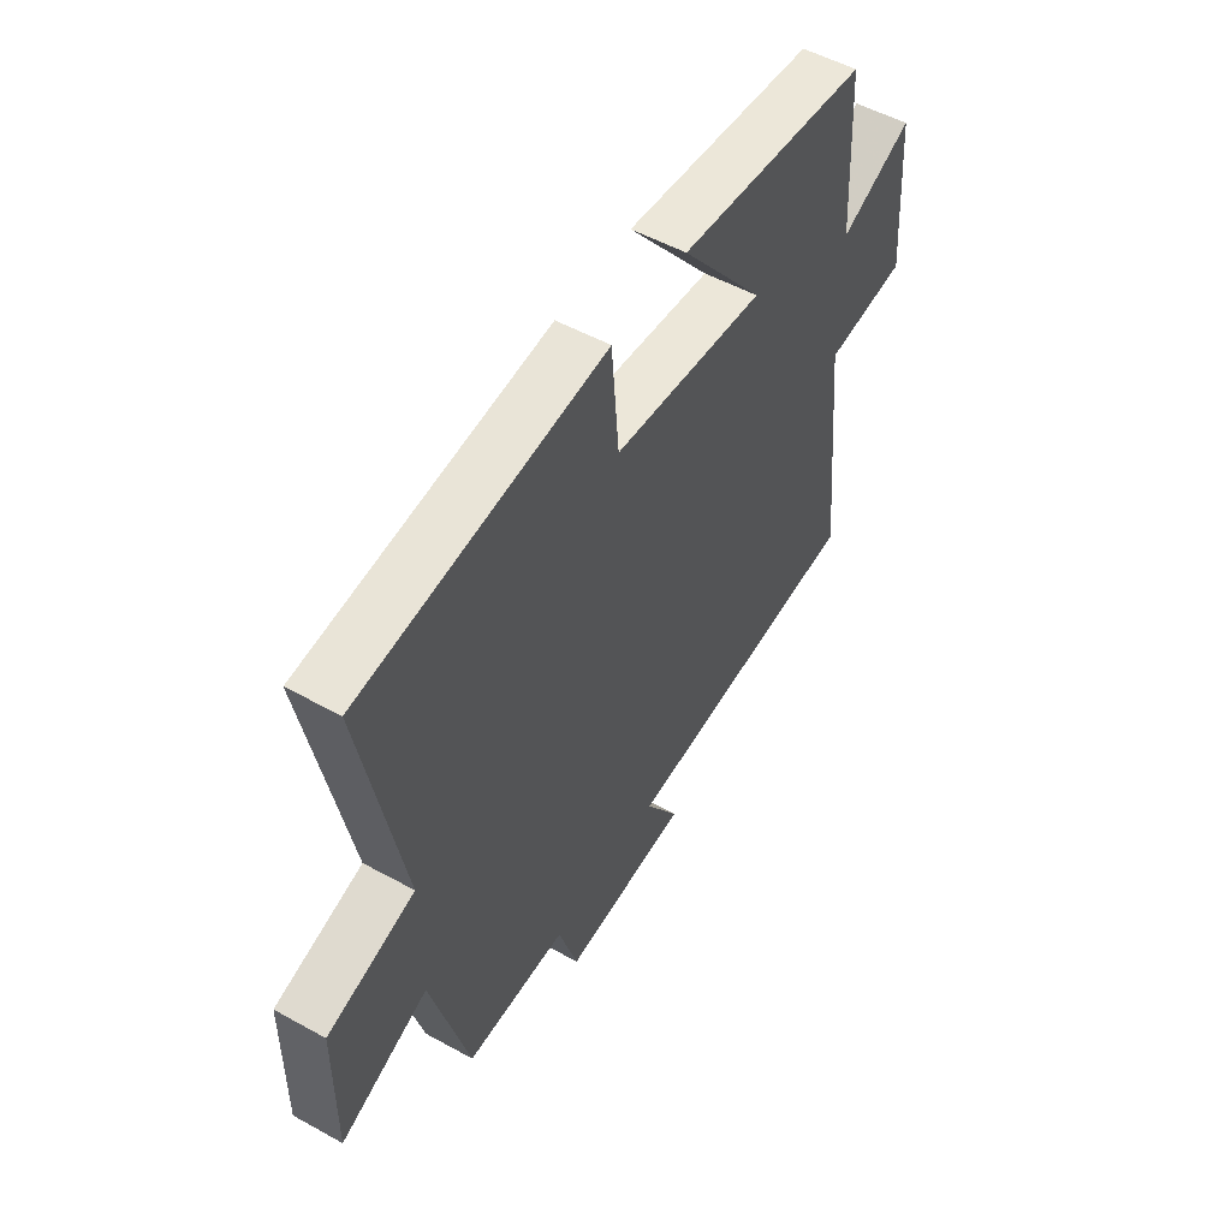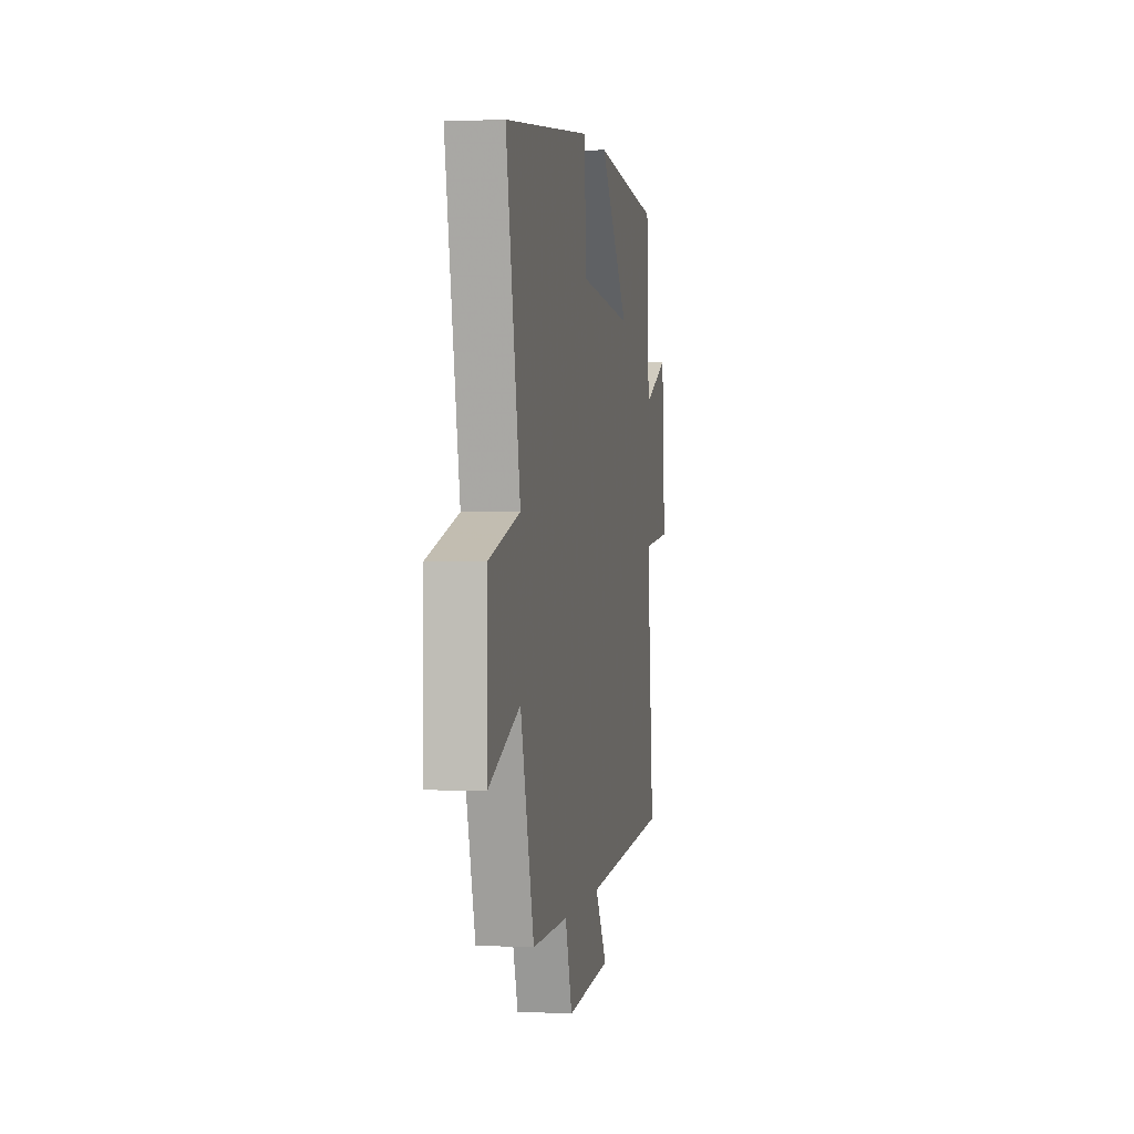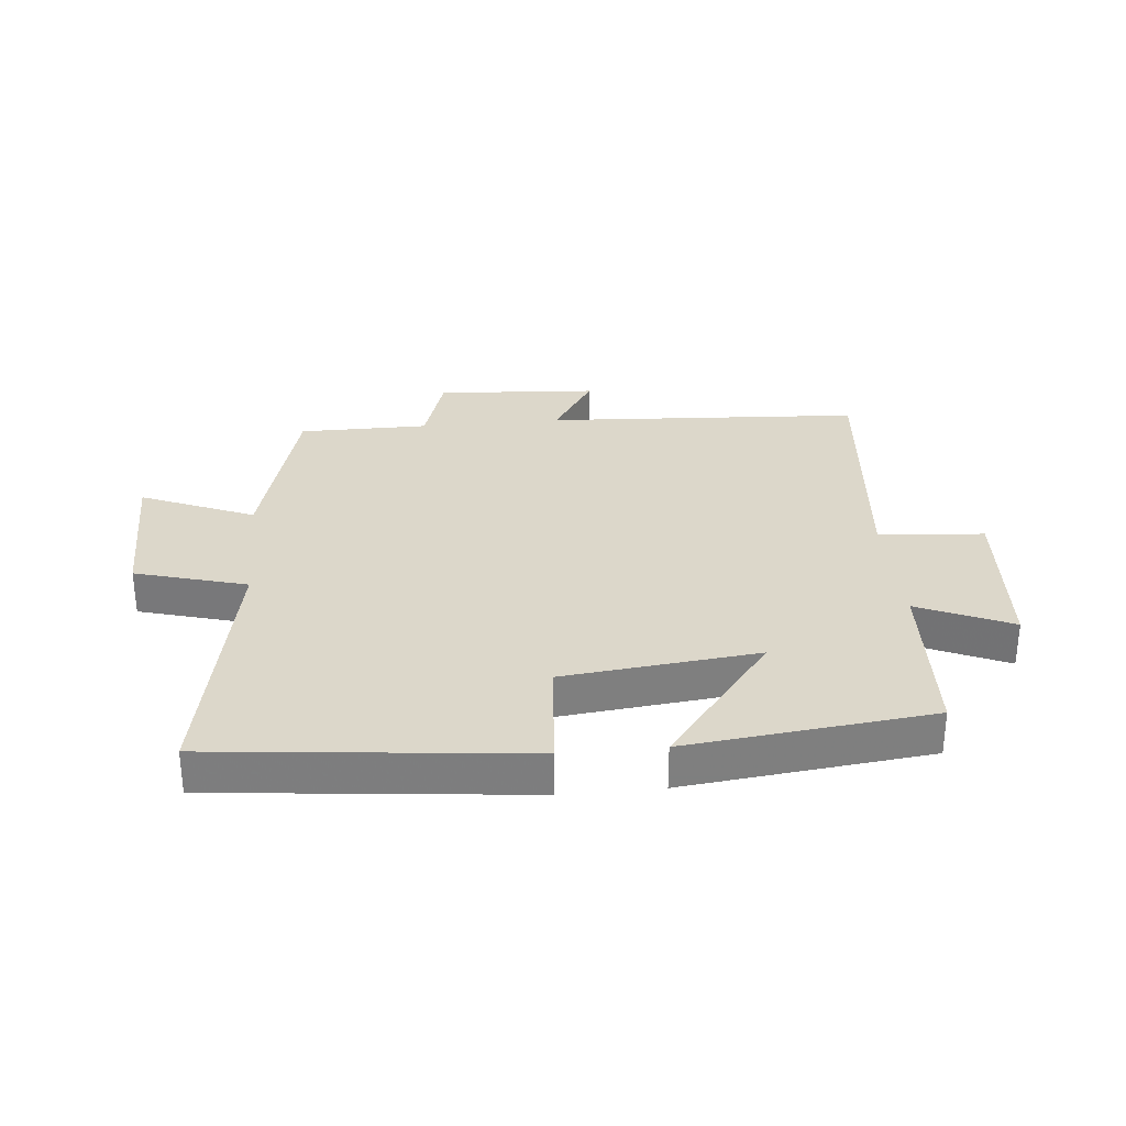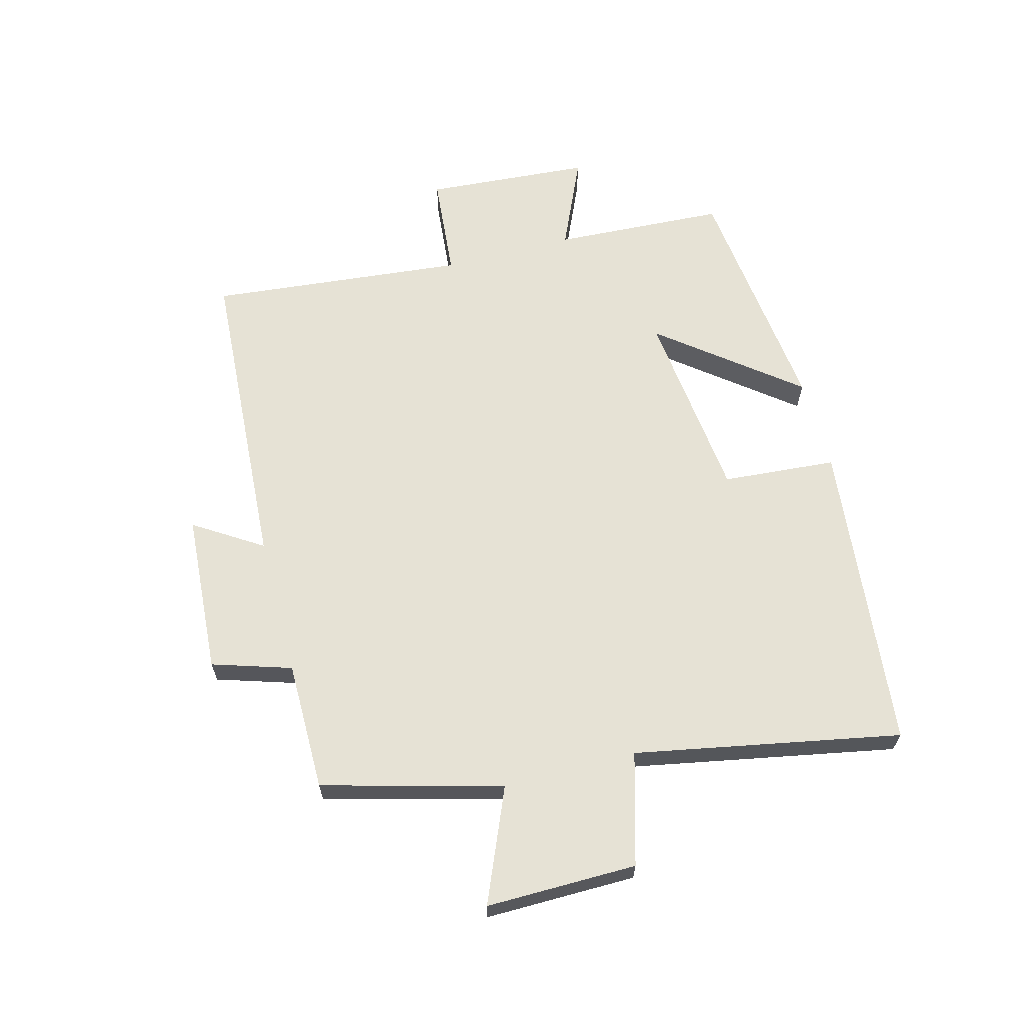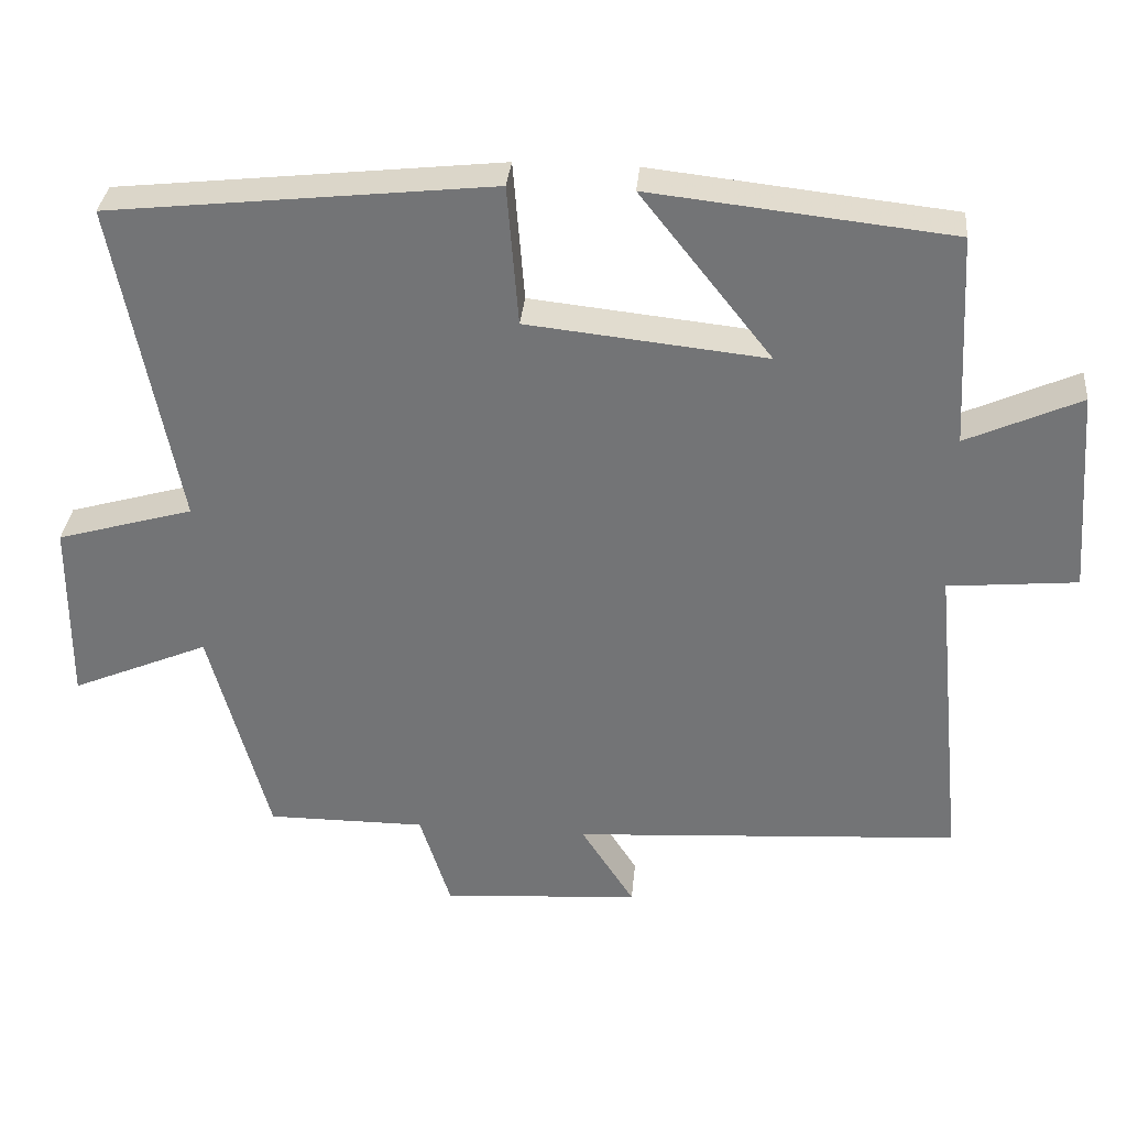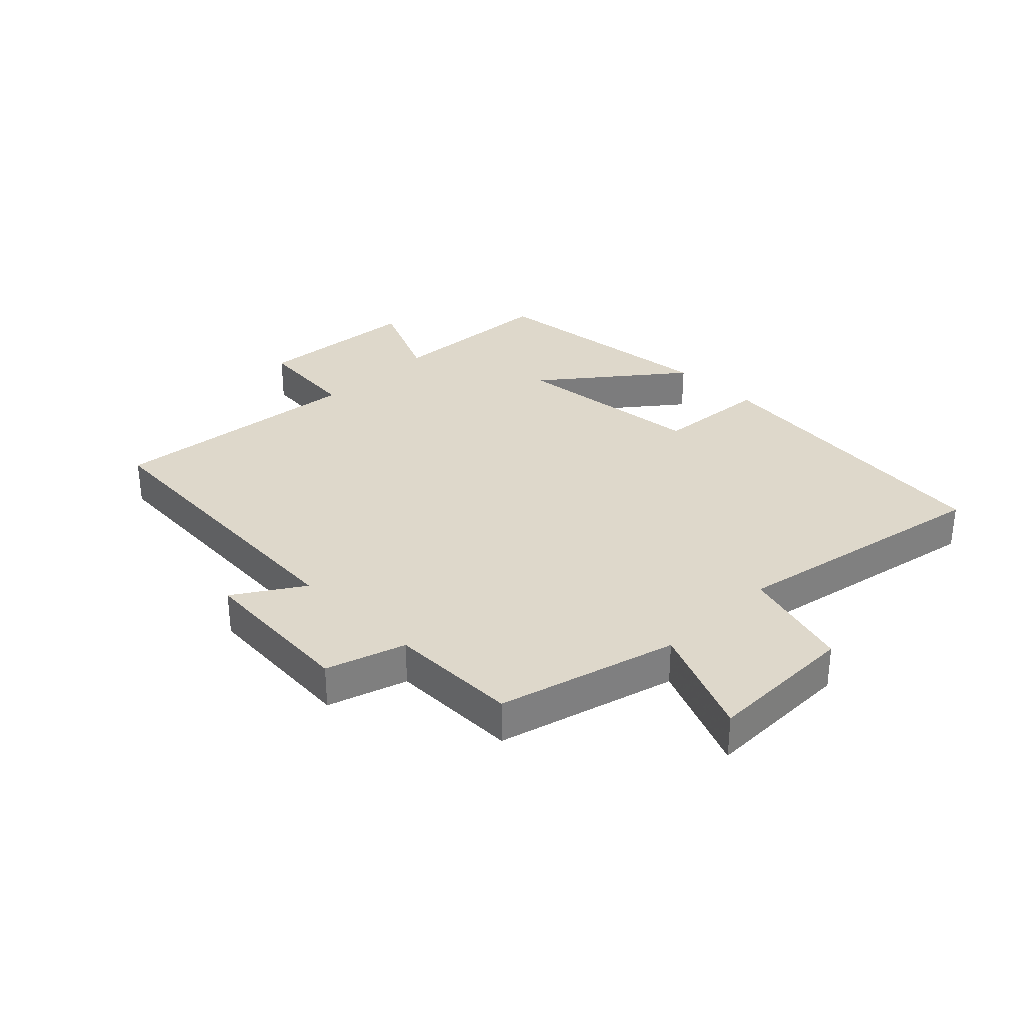
<metadata>
{"format":"obj","ext":"obj","renderer":"f3d","projection":"perspective","resolution":1024,"background":"white","views":[{"elev":52.5,"azim":-59.3,"up":"+Z"},{"elev":1.6,"azim":-79.8,"up":"+Z"},{"elev":30.7,"azim":-5.6,"up":"+Y"},{"elev":63.9,"azim":-104.9,"up":"+Y"},{"elev":33.2,"azim":5.2,"up":"+Z"},{"elev":31.6,"azim":-134.9,"up":"+Y"}]}
</metadata>
<code>
v -0.421 0.07 -0.5
v -0.5 0.07 -0.208
v -0.684 0.07 -0.286
v -0.682 0.07 -0.04
v -0.5 0.07 0.012
v -0.583 0.07 0.445
v -0.073 0.07 0.5
v -0.058 0.07 0.313
v 0.26 0.07 0.279
v 0.085 0.07 0.5
v 0.485 0.07 0.456
v 0.5 0.07 0.173
v 0.652 0.07 0.241
v 0.672 0.07 -0.031
v 0.5 0.07 -0.047
v 0.542 0.07 -0.468
v 0.025 0.07 -0.5
v 0.096 0.07 -0.611
v -0.168 0.07 -0.629
v -0.209 0.07 -0.5
v -0.421 0 -0.5
v -0.5 0 -0.208
v -0.684 0 -0.286
v -0.682 0 -0.04
v -0.5 0 0.012
v -0.583 0 0.445
v -0.073 0 0.5
v -0.058 0 0.313
v 0.26 0 0.279
v 0.085 0 0.5
v 0.485 0 0.456
v 0.5 0 0.173
v 0.652 0 0.241
v 0.672 0 -0.031
v 0.5 0 -0.047
v 0.542 0 -0.468
v 0.025 0 -0.5
v 0.096 0 -0.611
v -0.168 0 -0.629
v -0.209 0 -0.5
f 17 18 19 20
f 20 1 2
f 17 20 2
f 16 17 2
f 15 16 2
f 12 13 14 15
f 12 15 2
f 9 10 11 12
f 8 9 12 2
f 5 6 7 8
f 5 8 2 3
f 3 4 5
f 40 39 38 37
f 22 21 40
f 22 40 37
f 22 37 36
f 22 36 35
f 35 34 33 32
f 22 35 32
f 32 31 30 29
f 22 32 29 28
f 28 27 26 25
f 23 22 28 25
f 25 24 23
f 1 21 22 2
f 2 22 23 3
f 3 23 24 4
f 4 24 25 5
f 5 25 26 6
f 6 26 27 7
f 7 27 28 8
f 8 28 29 9
f 9 29 30 10
f 10 30 31 11
f 11 31 32 12
f 12 32 33 13
f 13 33 34 14
f 14 34 35 15
f 15 35 36 16
f 16 36 37 17
f 17 37 38 18
f 18 38 39 19
f 19 39 40 20
f 20 40 21 1

</code>
